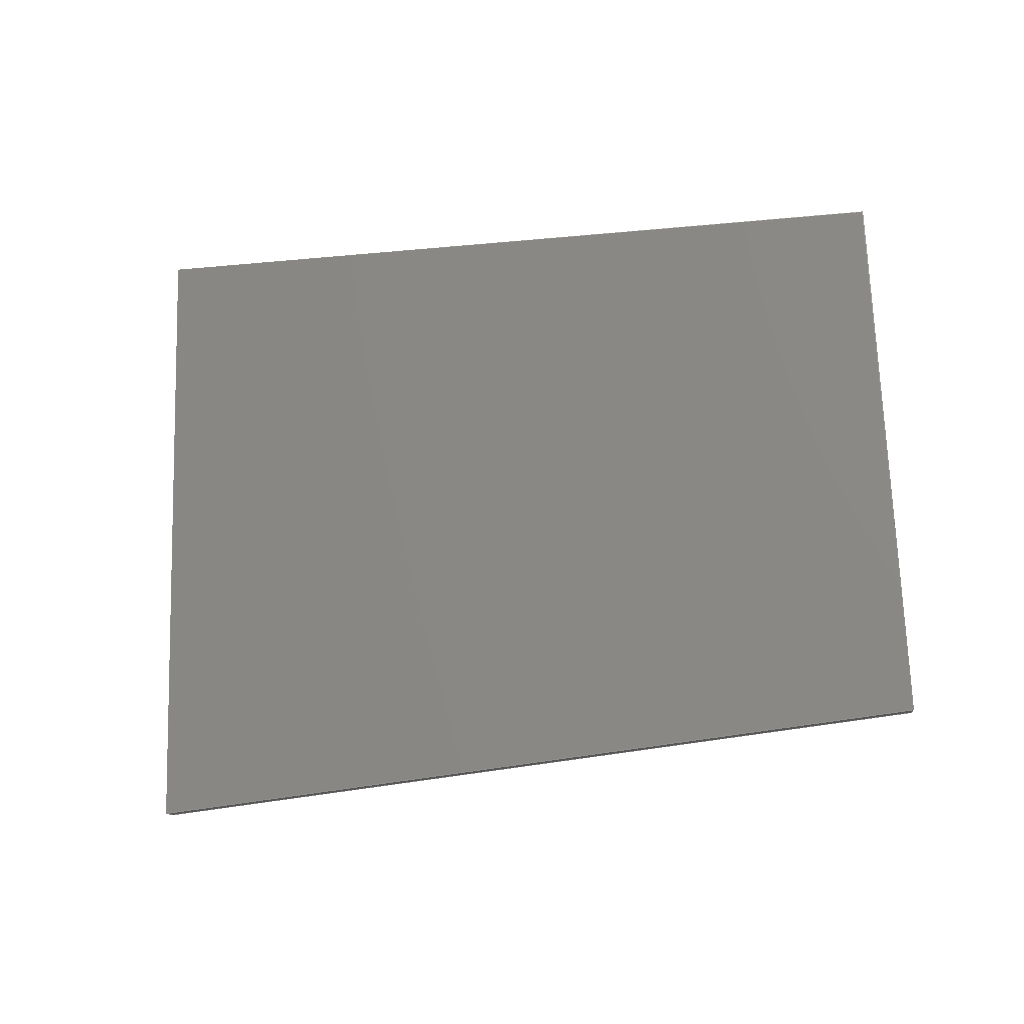
<metadata>
{"format":"step","ext":"step","renderer":"f3d","projection":"perspective","resolution":1024,"background":"white","views":[{"elev":71.3,"azim":-175.3,"up":"+Z"}]}
</metadata>
<code>
ISO-10303-21;
DATA;
#1 = APPLICATION_PROTOCOL_DEFINITION('committee draft',
  'automotive_design',1997,#2);
#2 = APPLICATION_CONTEXT(
  'core data for automotive mechanical design processes');
#3 = SHAPE_DEFINITION_REPRESENTATION(#4,#10);
#4 = PRODUCT_DEFINITION_SHAPE('','',#5);
#5 = PRODUCT_DEFINITION('design','',#6,#9);
#6 = PRODUCT_DEFINITION_FORMATION('','',#7);
#7 = PRODUCT('Open CASCADE STEP translator 7.1 12',
  'Open CASCADE STEP translator 7.1 12','',(#8));
#8 = MECHANICAL_CONTEXT('',#2,'mechanical');
#9 = PRODUCT_DEFINITION_CONTEXT('part definition',#2,'design');
#10 = ADVANCED_BREP_SHAPE_REPRESENTATION('',(#11,#15),#321);
#11 = AXIS2_PLACEMENT_3D('',#12,#13,#14);
#12 = CARTESIAN_POINT('',(0,0,0));
#13 = DIRECTION('',(0,0,1));
#14 = DIRECTION('',(1,0,-0));
#15 = MANIFOLD_SOLID_BREP('',#16);
#16 = CLOSED_SHELL('',(#17,#129,#199,#244,#289,#314));
#17 = ADVANCED_FACE('',(#18),#32,.T.);
#18 = FACE_BOUND('',#19,.T.);
#19 = EDGE_LOOP('',(#20,#53,#79,#105));
#20 = ORIENTED_EDGE('',*,*,#21,.T.);
#21 = EDGE_CURVE('',#22,#24,#26,.T.);
#22 = VERTEX_POINT('',#23);
#23 = CARTESIAN_POINT('',(9741,1682,
    5713));
#24 = VERTEX_POINT('',#25);
#25 = CARTESIAN_POINT('',(8450,1454,
    6023));
#26 = SURFACE_CURVE('',#27,(#31,#42),.PCURVE_S1);
#27 = LINE('',#28,#29);
#28 = CARTESIAN_POINT('',(-1877,-366.6,
    8502));
#29 = VECTOR('',#30,1);
#30 = DIRECTION('',(-0.9584,-0.169,0.23));
#31 = PCURVE('',#32,#37);
#32 = PLANE('',#33);
#33 = AXIS2_PLACEMENT_3D('',#34,#35,#36);
#34 = CARTESIAN_POINT('',(1793,209.5,
    7623));
#35 = DIRECTION('',(0.2288,0.02675,0.9731));
#36 = DIRECTION('',(0.9734,5.609e-15,-0.2289));
#37 = DEFINITIONAL_REPRESENTATION('',(#38),#41);
#38 = B_SPLINE_CURVE_WITH_KNOTS('',1,(#39,#40),.UNSPECIFIED.,.F.,.F.,(2,
    2),(-1.24e+04,-1.063e+04),
  .PIECEWISE_BEZIER_KNOTS.);
#39 = CARTESIAN_POINT('',(8446,1520));
#40 = CARTESIAN_POINT('',(6698,1220));
#41 = ( GEOMETRIC_REPRESENTATION_CONTEXT(2) 
PARAMETRIC_REPRESENTATION_CONTEXT() REPRESENTATION_CONTEXT('2D SPACE',''
  ) );
#42 = PCURVE('',#43,#48);
#43 = PLANE('',#44);
#44 = AXIS2_PLACEMENT_3D('',#45,#46,#47);
#45 = CARTESIAN_POINT('',(-9005,-1623,
    -5525));
#46 = DIRECTION('',(0.1736,-0.9848,0));
#47 = DIRECTION('',(0,0,-1));
#48 = DEFINITIONAL_REPRESENTATION('',(#49),#52);
#49 = B_SPLINE_CURVE_WITH_KNOTS('',1,(#50,#51),.UNSPECIFIED.,.F.,.F.,(2,
    2),(-1.24e+04,-1.063e+04),
  .PIECEWISE_BEZIER_KNOTS.);
#50 = CARTESIAN_POINT('',(-1.118e+04,1.93e+04));
#51 = CARTESIAN_POINT('',(-1.158e+04,1.758e+04));
#52 = ( GEOMETRIC_REPRESENTATION_CONTEXT(2) 
PARAMETRIC_REPRESENTATION_CONTEXT() REPRESENTATION_CONTEXT('2D SPACE',''
  ) );
#53 = ORIENTED_EDGE('',*,*,#54,.T.);
#54 = EDGE_CURVE('',#24,#55,#57,.T.);
#55 = VERTEX_POINT('',#56);
#56 = CARTESIAN_POINT('',(8559,524.7,
    6023));
#57 = SURFACE_CURVE('',#58,(#62,#68),.PCURVE_S1);
#58 = LINE('',#59,#60);
#59 = CARTESIAN_POINT('',(8504,994,
    6023));
#60 = VECTOR('',#61,1);
#61 = DIRECTION('',(0.1161,-0.9932,-4.34e-08));
#62 = PCURVE('',#32,#63);
#63 = DEFINITIONAL_REPRESENTATION('',(#64),#67);
#64 = B_SPLINE_CURVE_WITH_KNOTS('',1,(#65,#66),.UNSPECIFIED.,.F.,.F.,(2,
    2),(-1.2e+07,1.2e+07),
  .PIECEWISE_BEZIER_KNOTS.);
#65 = CARTESIAN_POINT('',(-1.349e+06,1.192e+07));
#66 = CARTESIAN_POINT('',(1.363e+06,-1.192e+07));
#67 = ( GEOMETRIC_REPRESENTATION_CONTEXT(2) 
PARAMETRIC_REPRESENTATION_CONTEXT() REPRESENTATION_CONTEXT('2D SPACE',''
  ) );
#68 = PCURVE('',#69,#74);
#69 = PLANE('',#70);
#70 = AXIS2_PLACEMENT_3D('',#71,#72,#73);
#71 = CARTESIAN_POINT('',(8504,994,0));
#72 = DIRECTION('',(0.9932,0.1161,0));
#73 = DIRECTION('',(0,0,-1));
#74 = DEFINITIONAL_REPRESENTATION('',(#75),#78);
#75 = B_SPLINE_CURVE_WITH_KNOTS('',1,(#76,#77),.UNSPECIFIED.,.F.,.F.,(2,
    2),(-1.2e+07,1.2e+07),
  .PIECEWISE_BEZIER_KNOTS.);
#76 = CARTESIAN_POINT('',(-6024,1.2e+07));
#77 = CARTESIAN_POINT('',(-6022,-1.2e+07));
#78 = ( GEOMETRIC_REPRESENTATION_CONTEXT(2) 
PARAMETRIC_REPRESENTATION_CONTEXT() REPRESENTATION_CONTEXT('2D SPACE',''
  ) );
#79 = ORIENTED_EDGE('',*,*,#80,.F.);
#80 = EDGE_CURVE('',#81,#55,#83,.T.);
#81 = VERTEX_POINT('',#82);
#82 = CARTESIAN_POINT('',(9867,600.9,
    5713));
#83 = SURFACE_CURVE('',#84,(#88,#94),.PCURVE_S1);
#84 = LINE('',#85,#86);
#85 = CARTESIAN_POINT('',(-1911,-85.06,
    8502));
#86 = VECTOR('',#87,1);
#87 = DIRECTION('',(-0.9715,-0.05659,0.23));
#88 = PCURVE('',#32,#89);
#89 = DEFINITIONAL_REPRESENTATION('',(#90),#93);
#90 = B_SPLINE_CURVE_WITH_KNOTS('',1,(#91,#92),.UNSPECIFIED.,.F.,.F.,(2,
    2),(-1.227e+04,-1.052e+04),
  .PIECEWISE_BEZIER_KNOTS.);
#91 = CARTESIAN_POINT('',(8446,400));
#92 = CARTESIAN_POINT('',(6698,300.9));
#93 = ( GEOMETRIC_REPRESENTATION_CONTEXT(2) 
PARAMETRIC_REPRESENTATION_CONTEXT() REPRESENTATION_CONTEXT('2D SPACE',''
  ) );
#94 = PCURVE('',#95,#100);
#95 = PLANE('',#96);
#96 = AXIS2_PLACEMENT_3D('',#97,#98,#99);
#97 = CARTESIAN_POINT('',(-9136,-505.9,
    -5525));
#98 = DIRECTION('',(0.05814,-0.9983,0));
#99 = DIRECTION('',(0,0,-1));
#100 = DEFINITIONAL_REPRESENTATION('',(#101),#104);
#101 = B_SPLINE_CURVE_WITH_KNOTS('',1,(#102,#103),.UNSPECIFIED.,.F.,.F.,
  (2,2),(-1.227e+04,-1.052e+04),
  .PIECEWISE_BEZIER_KNOTS.);
#102 = CARTESIAN_POINT('',(-1.12e+04,1.918e+04));
#103 = CARTESIAN_POINT('',(-1.161e+04,1.748e+04));
#104 = ( GEOMETRIC_REPRESENTATION_CONTEXT(2) 
PARAMETRIC_REPRESENTATION_CONTEXT() REPRESENTATION_CONTEXT('2D SPACE',''
  ) );
#105 = ORIENTED_EDGE('',*,*,#106,.F.);
#106 = EDGE_CURVE('',#22,#81,#107,.T.);
#107 = SURFACE_CURVE('',#108,(#112,#118),.PCURVE_S1);
#108 = LINE('',#109,#110);
#109 = CARTESIAN_POINT('',(9804,1146,
    5713));
#110 = VECTOR('',#111,1);
#111 = DIRECTION('',(0.1161,-0.9932,-4.007e-08)
  );
#112 = PCURVE('',#32,#113);
#113 = DEFINITIONAL_REPRESENTATION('',(#114),#117);
#114 = B_SPLINE_CURVE_WITH_KNOTS('',1,(#115,#116),.UNSPECIFIED.,.F.,.F.,
  (2,2),(-1.202e+07,1.202e+07),
  .PIECEWISE_BEZIER_KNOTS.);
#115 = CARTESIAN_POINT('',(-1.35e+06,1.194e+07));
#116 = CARTESIAN_POINT('',(1.366e+06,-1.194e+07));
#117 = ( GEOMETRIC_REPRESENTATION_CONTEXT(2) 
PARAMETRIC_REPRESENTATION_CONTEXT() REPRESENTATION_CONTEXT('2D SPACE',''
  ) );
#118 = PCURVE('',#119,#124);
#119 = PLANE('',#120);
#120 = AXIS2_PLACEMENT_3D('',#121,#122,#123);
#121 = CARTESIAN_POINT('',(5558,649.7,
    -2807));
#122 = DIRECTION('',(0.8878,0.1038,-0.4484));
#123 = DIRECTION('',(-0.4508,-6.779e-14,-0.8926
    ));
#124 = DEFINITIONAL_REPRESENTATION('',(#125),#128);
#125 = B_SPLINE_CURVE_WITH_KNOTS('',1,(#126,#127),.UNSPECIFIED.,.F.,.F.,
  (2,2),(-1.202e+07,1.202e+07),
  .PIECEWISE_BEZIER_KNOTS.);
#126 = CARTESIAN_POINT('',(6.194e+05,1.2e+07));
#127 = CARTESIAN_POINT('',(-6.385e+05,-1.2e+07));
#128 = ( GEOMETRIC_REPRESENTATION_CONTEXT(2) 
PARAMETRIC_REPRESENTATION_CONTEXT() REPRESENTATION_CONTEXT('2D SPACE',''
  ) );
#129 = ADVANCED_FACE('',(#130),#43,.F.);
#130 = FACE_BOUND('',#131,.F.);
#131 = EDGE_LOOP('',(#132,#153,#179,#198));
#132 = ORIENTED_EDGE('',*,*,#133,.F.);
#133 = EDGE_CURVE('',#134,#24,#136,.T.);
#134 = VERTEX_POINT('',#135);
#135 = CARTESIAN_POINT('',(8450,1454,
    6002));
#136 = SURFACE_CURVE('',#137,(#141,#147),.PCURVE_S1);
#137 = LINE('',#138,#139);
#138 = CARTESIAN_POINT('',(8450,1454,
    -2763));
#139 = VECTOR('',#140,1);
#140 = DIRECTION('',(-0,0,1));
#141 = PCURVE('',#43,#142);
#142 = DEFINITIONAL_REPRESENTATION('',(#143),#146);
#143 = B_SPLINE_CURVE_WITH_KNOTS('',1,(#144,#145),.UNSPECIFIED.,.F.,.F.,
  (2,2),(8000,8857),
  .PIECEWISE_BEZIER_KNOTS.);
#144 = CARTESIAN_POINT('',(-1.076e+04,1.772e+04));
#145 = CARTESIAN_POINT('',(-1.162e+04,1.772e+04));
#146 = ( GEOMETRIC_REPRESENTATION_CONTEXT(2) 
PARAMETRIC_REPRESENTATION_CONTEXT() REPRESENTATION_CONTEXT('2D SPACE',''
  ) );
#147 = PCURVE('',#69,#148);
#148 = DEFINITIONAL_REPRESENTATION('',(#149),#152);
#149 = B_SPLINE_CURVE_WITH_KNOTS('',1,(#150,#151),.UNSPECIFIED.,.F.,.F.,
  (2,2),(8000,8857),
  .PIECEWISE_BEZIER_KNOTS.);
#150 = CARTESIAN_POINT('',(-5237,463.6));
#151 = CARTESIAN_POINT('',(-6094,463.6));
#152 = ( GEOMETRIC_REPRESENTATION_CONTEXT(2) 
PARAMETRIC_REPRESENTATION_CONTEXT() REPRESENTATION_CONTEXT('2D SPACE',''
  ) );
#153 = ORIENTED_EDGE('',*,*,#154,.T.);
#154 = EDGE_CURVE('',#134,#155,#157,.T.);
#155 = VERTEX_POINT('',#156);
#156 = CARTESIAN_POINT('',(9732,1680,
    5695));
#157 = SURFACE_CURVE('',#158,(#162,#168),.PCURVE_S1);
#158 = LINE('',#159,#160);
#159 = CARTESIAN_POINT('',(-5534,-1011,
    9359));
#160 = VECTOR('',#161,1);
#161 = DIRECTION('',(0.9584,0.169,-0.23));
#162 = PCURVE('',#43,#163);
#163 = DEFINITIONAL_REPRESENTATION('',(#164),#167);
#164 = B_SPLINE_CURVE_WITH_KNOTS('',1,(#165,#166),.UNSPECIFIED.,.F.,.F.,
  (2,2),(1.446e+04,1.607e+04),
  .PIECEWISE_BEZIER_KNOTS.);
#165 = CARTESIAN_POINT('',(-1.156e+04,1.759e+04));
#166 = CARTESIAN_POINT('',(-1.119e+04,1.917e+04));
#167 = ( GEOMETRIC_REPRESENTATION_CONTEXT(2) 
PARAMETRIC_REPRESENTATION_CONTEXT() REPRESENTATION_CONTEXT('2D SPACE',''
  ) );
#168 = PCURVE('',#169,#174);
#169 = PLANE('',#170);
#170 = AXIS2_PLACEMENT_3D('',#171,#172,#173);
#171 = CARTESIAN_POINT('',(-5590,-648.9,
    9362));
#172 = DIRECTION('',(0.2288,0.02675,0.9731));
#173 = DIRECTION('',(0.9734,5.609e-15,-0.2289)
  );
#174 = DEFINITIONAL_REPRESENTATION('',(#175),#178);
#175 = B_SPLINE_CURVE_WITH_KNOTS('',1,(#176,#177),.UNSPECIFIED.,.F.,.F.,
  (2,2),(1.446e+04,1.607e+04),
  .PIECEWISE_BEZIER_KNOTS.);
#176 = CARTESIAN_POINT('',(1.43e+04,2081));
#177 = CARTESIAN_POINT('',(1.59e+04,2355));
#178 = ( GEOMETRIC_REPRESENTATION_CONTEXT(2) 
PARAMETRIC_REPRESENTATION_CONTEXT() REPRESENTATION_CONTEXT('2D SPACE',''
  ) );
#179 = ORIENTED_EDGE('',*,*,#180,.T.);
#180 = EDGE_CURVE('',#155,#22,#181,.T.);
#181 = SURFACE_CURVE('',#182,(#186,#192),.PCURVE_S1);
#182 = LINE('',#183,#184);
#183 = CARTESIAN_POINT('',(3521,585.4,
    -6855));
#184 = VECTOR('',#185,1);
#185 = DIRECTION('',(0.4422,0.07797,0.8935));
#186 = PCURVE('',#43,#187);
#187 = DEFINITIONAL_REPRESENTATION('',(#188),#191);
#188 = B_SPLINE_CURVE_WITH_KNOTS('',1,(#189,#190),.UNSPECIFIED.,.F.,.F.,
  (2,2),(1.327e+04,1.42e+04),
  .PIECEWISE_BEZIER_KNOTS.);
#189 = CARTESIAN_POINT('',(-1.053e+04,1.868e+04));
#190 = CARTESIAN_POINT('',(-1.136e+04,1.91e+04));
#191 = ( GEOMETRIC_REPRESENTATION_CONTEXT(2) 
PARAMETRIC_REPRESENTATION_CONTEXT() REPRESENTATION_CONTEXT('2D SPACE',''
  ) );
#192 = PCURVE('',#119,#193);
#193 = DEFINITIONAL_REPRESENTATION('',(#194),#197);
#194 = B_SPLINE_CURVE_WITH_KNOTS('',1,(#195,#196),.UNSPECIFIED.,.F.,.F.,
  (2,2),(1.327e+04,1.42e+04),
  .PIECEWISE_BEZIER_KNOTS.);
#195 = CARTESIAN_POINT('',(-8700,975.8));
#196 = CARTESIAN_POINT('',(-9627,1049));
#197 = ( GEOMETRIC_REPRESENTATION_CONTEXT(2) 
PARAMETRIC_REPRESENTATION_CONTEXT() REPRESENTATION_CONTEXT('2D SPACE',''
  ) );
#198 = ORIENTED_EDGE('',*,*,#21,.T.);
#199 = ADVANCED_FACE('',(#200),#119,.T.);
#200 = FACE_BOUND('',#201,.T.);
#201 = EDGE_LOOP('',(#202,#223,#224,#225));
#202 = ORIENTED_EDGE('',*,*,#203,.T.);
#203 = EDGE_CURVE('',#204,#155,#206,.T.);
#204 = VERTEX_POINT('',#205);
#205 = CARTESIAN_POINT('',(9858,600.4,
    5695));
#206 = SURFACE_CURVE('',#207,(#211,#217),.PCURVE_S1);
#207 = LINE('',#208,#209);
#208 = CARTESIAN_POINT('',(9794,1147,
    5695));
#209 = VECTOR('',#210,1);
#210 = DIRECTION('',(-0.1161,0.9932,4.007e-08));
#211 = PCURVE('',#119,#212);
#212 = DEFINITIONAL_REPRESENTATION('',(#213),#216);
#213 = B_SPLINE_CURVE_WITH_KNOTS('',1,(#214,#215),.UNSPECIFIED.,.F.,.F.,
  (2,2),(-679.3,649.4),.PIECEWISE_BEZIER_KNOTS.);
#214 = CARTESIAN_POINT('',(-9534,-178.3));
#215 = CARTESIAN_POINT('',(-9465,1149));
#216 = ( GEOMETRIC_REPRESENTATION_CONTEXT(2) 
PARAMETRIC_REPRESENTATION_CONTEXT() REPRESENTATION_CONTEXT('2D SPACE',''
  ) );
#217 = PCURVE('',#169,#218);
#218 = DEFINITIONAL_REPRESENTATION('',(#219),#222);
#219 = B_SPLINE_CURVE_WITH_KNOTS('',1,(#220,#221),.UNSPECIFIED.,.F.,.F.,
  (2,2),(-679.3,649.4),.PIECEWISE_BEZIER_KNOTS.);
#220 = CARTESIAN_POINT('',(1.589e+04,1122));
#221 = CARTESIAN_POINT('',(1.574e+04,2442));
#222 = ( GEOMETRIC_REPRESENTATION_CONTEXT(2) 
PARAMETRIC_REPRESENTATION_CONTEXT() REPRESENTATION_CONTEXT('2D SPACE',''
  ) );
#223 = ORIENTED_EDGE('',*,*,#180,.T.);
#224 = ORIENTED_EDGE('',*,*,#106,.T.);
#225 = ORIENTED_EDGE('',*,*,#226,.F.);
#226 = EDGE_CURVE('',#204,#81,#227,.T.);
#227 = SURFACE_CURVE('',#228,(#232,#238),.PCURVE_S1);
#228 = LINE('',#229,#230);
#229 = CARTESIAN_POINT('',(3562,233.7,
    -6856));
#230 = VECTOR('',#231,1);
#231 = DIRECTION('',(0.4482,0.02611,0.8935));
#232 = PCURVE('',#119,#233);
#233 = DEFINITIONAL_REPRESENTATION('',(#234),#237);
#234 = B_SPLINE_CURVE_WITH_KNOTS('',1,(#235,#236),.UNSPECIFIED.,.F.,.F.,
  (2,2),(1.322e+04,1.414e+04),
  .PIECEWISE_BEZIER_KNOTS.);
#235 = CARTESIAN_POINT('',(-8700,-71.26));
#236 = CARTESIAN_POINT('',(-9627,-46.93));
#237 = ( GEOMETRIC_REPRESENTATION_CONTEXT(2) 
PARAMETRIC_REPRESENTATION_CONTEXT() REPRESENTATION_CONTEXT('2D SPACE',''
  ) );
#238 = PCURVE('',#95,#239);
#239 = DEFINITIONAL_REPRESENTATION('',(#240),#243);
#240 = B_SPLINE_CURVE_WITH_KNOTS('',1,(#241,#242),.UNSPECIFIED.,.F.,.F.,
  (2,2),(1.322e+04,1.414e+04),
  .PIECEWISE_BEZIER_KNOTS.);
#241 = CARTESIAN_POINT('',(-1.048e+04,1.866e+04));
#242 = CARTESIAN_POINT('',(-1.131e+04,1.907e+04));
#243 = ( GEOMETRIC_REPRESENTATION_CONTEXT(2) 
PARAMETRIC_REPRESENTATION_CONTEXT() REPRESENTATION_CONTEXT('2D SPACE',''
  ) );
#244 = ADVANCED_FACE('',(#245),#69,.F.);
#245 = FACE_BOUND('',#246,.F.);
#246 = EDGE_LOOP('',(#247,#248,#249,#270));
#247 = ORIENTED_EDGE('',*,*,#133,.T.);
#248 = ORIENTED_EDGE('',*,*,#54,.T.);
#249 = ORIENTED_EDGE('',*,*,#250,.F.);
#250 = EDGE_CURVE('',#251,#55,#253,.T.);
#251 = VERTEX_POINT('',#252);
#252 = CARTESIAN_POINT('',(8559,524.7,
    6002));
#253 = SURFACE_CURVE('',#254,(#258,#264),.PCURVE_S1);
#254 = LINE('',#255,#256);
#255 = CARTESIAN_POINT('',(8559,524.7,
    -2763));
#256 = VECTOR('',#257,1);
#257 = DIRECTION('',(-0,0,1));
#258 = PCURVE('',#69,#259);
#259 = DEFINITIONAL_REPRESENTATION('',(#260),#263);
#260 = B_SPLINE_CURVE_WITH_KNOTS('',1,(#261,#262),.UNSPECIFIED.,.F.,.F.,
  (2,2),(8000,8857),
  .PIECEWISE_BEZIER_KNOTS.);
#261 = CARTESIAN_POINT('',(-5237,-472.4));
#262 = CARTESIAN_POINT('',(-6094,-472.4));
#263 = ( GEOMETRIC_REPRESENTATION_CONTEXT(2) 
PARAMETRIC_REPRESENTATION_CONTEXT() REPRESENTATION_CONTEXT('2D SPACE',''
  ) );
#264 = PCURVE('',#95,#265);
#265 = DEFINITIONAL_REPRESENTATION('',(#266),#269);
#266 = B_SPLINE_CURVE_WITH_KNOTS('',1,(#267,#268),.UNSPECIFIED.,.F.,.F.,
  (2,2),(8000,8857),
  .PIECEWISE_BEZIER_KNOTS.);
#267 = CARTESIAN_POINT('',(-1.076e+04,1.773e+04));
#268 = CARTESIAN_POINT('',(-1.162e+04,1.773e+04));
#269 = ( GEOMETRIC_REPRESENTATION_CONTEXT(2) 
PARAMETRIC_REPRESENTATION_CONTEXT() REPRESENTATION_CONTEXT('2D SPACE',''
  ) );
#270 = ORIENTED_EDGE('',*,*,#271,.T.);
#271 = EDGE_CURVE('',#251,#134,#272,.T.);
#272 = SURFACE_CURVE('',#273,(#277,#283),.PCURVE_S1);
#273 = LINE('',#274,#275);
#274 = CARTESIAN_POINT('',(8504,996.1,
    6002));
#275 = VECTOR('',#276,1);
#276 = DIRECTION('',(-0.1161,0.9932,4.34e-08));
#277 = PCURVE('',#69,#278);
#278 = DEFINITIONAL_REPRESENTATION('',(#279),#282);
#279 = B_SPLINE_CURVE_WITH_KNOTS('',1,(#280,#281),.UNSPECIFIED.,.F.,.F.,
  (2,2),(-568.2,555),.PIECEWISE_BEZIER_KNOTS.);
#280 = CARTESIAN_POINT('',(-6002,-566));
#281 = CARTESIAN_POINT('',(-6002,557.2));
#282 = ( GEOMETRIC_REPRESENTATION_CONTEXT(2) 
PARAMETRIC_REPRESENTATION_CONTEXT() REPRESENTATION_CONTEXT('2D SPACE',''
  ) );
#283 = PCURVE('',#169,#284);
#284 = DEFINITIONAL_REPRESENTATION('',(#285),#288);
#285 = B_SPLINE_CURVE_WITH_KNOTS('',1,(#286,#287),.UNSPECIFIED.,.F.,.F.,
  (2,2),(-568.2,555),.PIECEWISE_BEZIER_KNOTS.);
#286 = CARTESIAN_POINT('',(1.455e+04,1081));
#287 = CARTESIAN_POINT('',(1.443e+04,2197));
#288 = ( GEOMETRIC_REPRESENTATION_CONTEXT(2) 
PARAMETRIC_REPRESENTATION_CONTEXT() REPRESENTATION_CONTEXT('2D SPACE',''
  ) );
#289 = ADVANCED_FACE('',(#290),#95,.T.);
#290 = FACE_BOUND('',#291,.T.);
#291 = EDGE_LOOP('',(#292,#311,#312,#313));
#292 = ORIENTED_EDGE('',*,*,#293,.T.);
#293 = EDGE_CURVE('',#251,#204,#294,.T.);
#294 = SURFACE_CURVE('',#295,(#299,#305),.PCURVE_S1);
#295 = LINE('',#296,#297);
#296 = CARTESIAN_POINT('',(-5618,-301,
    9359));
#297 = VECTOR('',#298,1);
#298 = DIRECTION('',(0.9715,0.05659,-0.23));
#299 = PCURVE('',#95,#300);
#300 = DEFINITIONAL_REPRESENTATION('',(#301),#304);
#301 = B_SPLINE_CURVE_WITH_KNOTS('',1,(#302,#303),.UNSPECIFIED.,.F.,.F.,
  (2,2),(1.446e+04,1.607e+04),
  .PIECEWISE_BEZIER_KNOTS.);
#302 = CARTESIAN_POINT('',(-1.156e+04,1.759e+04));
#303 = CARTESIAN_POINT('',(-1.119e+04,1.917e+04));
#304 = ( GEOMETRIC_REPRESENTATION_CONTEXT(2) 
PARAMETRIC_REPRESENTATION_CONTEXT() REPRESENTATION_CONTEXT('2D SPACE',''
  ) );
#305 = PCURVE('',#169,#306);
#306 = DEFINITIONAL_REPRESENTATION('',(#307),#310);
#307 = B_SPLINE_CURVE_WITH_KNOTS('',1,(#308,#309),.UNSPECIFIED.,.F.,.F.,
  (2,2),(1.446e+04,1.607e+04),
  .PIECEWISE_BEZIER_KNOTS.);
#308 = CARTESIAN_POINT('',(1.441e+04,1166));
#309 = CARTESIAN_POINT('',(1.602e+04,1258));
#310 = ( GEOMETRIC_REPRESENTATION_CONTEXT(2) 
PARAMETRIC_REPRESENTATION_CONTEXT() REPRESENTATION_CONTEXT('2D SPACE',''
  ) );
#311 = ORIENTED_EDGE('',*,*,#226,.T.);
#312 = ORIENTED_EDGE('',*,*,#80,.T.);
#313 = ORIENTED_EDGE('',*,*,#250,.F.);
#314 = ADVANCED_FACE('',(#315),#169,.F.);
#315 = FACE_BOUND('',#316,.F.);
#316 = EDGE_LOOP('',(#317,#318,#319,#320));
#317 = ORIENTED_EDGE('',*,*,#271,.F.);
#318 = ORIENTED_EDGE('',*,*,#293,.T.);
#319 = ORIENTED_EDGE('',*,*,#203,.T.);
#320 = ORIENTED_EDGE('',*,*,#154,.F.);
#321 = ( GEOMETRIC_REPRESENTATION_CONTEXT(3) 
GLOBAL_UNCERTAINTY_ASSIGNED_CONTEXT((#325)) GLOBAL_UNIT_ASSIGNED_CONTEXT
((#322,#323,#324)) REPRESENTATION_CONTEXT('Context #1',
  '3D Context with UNIT and UNCERTAINTY') );
#322 = ( LENGTH_UNIT() NAMED_UNIT(*) SI_UNIT(.MILLI.,.METRE.) );
#323 = ( NAMED_UNIT(*) PLANE_ANGLE_UNIT() SI_UNIT($,.RADIAN.) );
#324 = ( NAMED_UNIT(*) SI_UNIT($,.STERADIAN.) SOLID_ANGLE_UNIT() );
#325 = UNCERTAINTY_MEASURE_WITH_UNIT(LENGTH_MEASURE(0.0005),#322,
  'distance_accuracy_value','confusion accuracy');
#326 = PRODUCT_TYPE('part',$,(#7));
ENDSEC;
END-ISO-10303-21;

</code>
